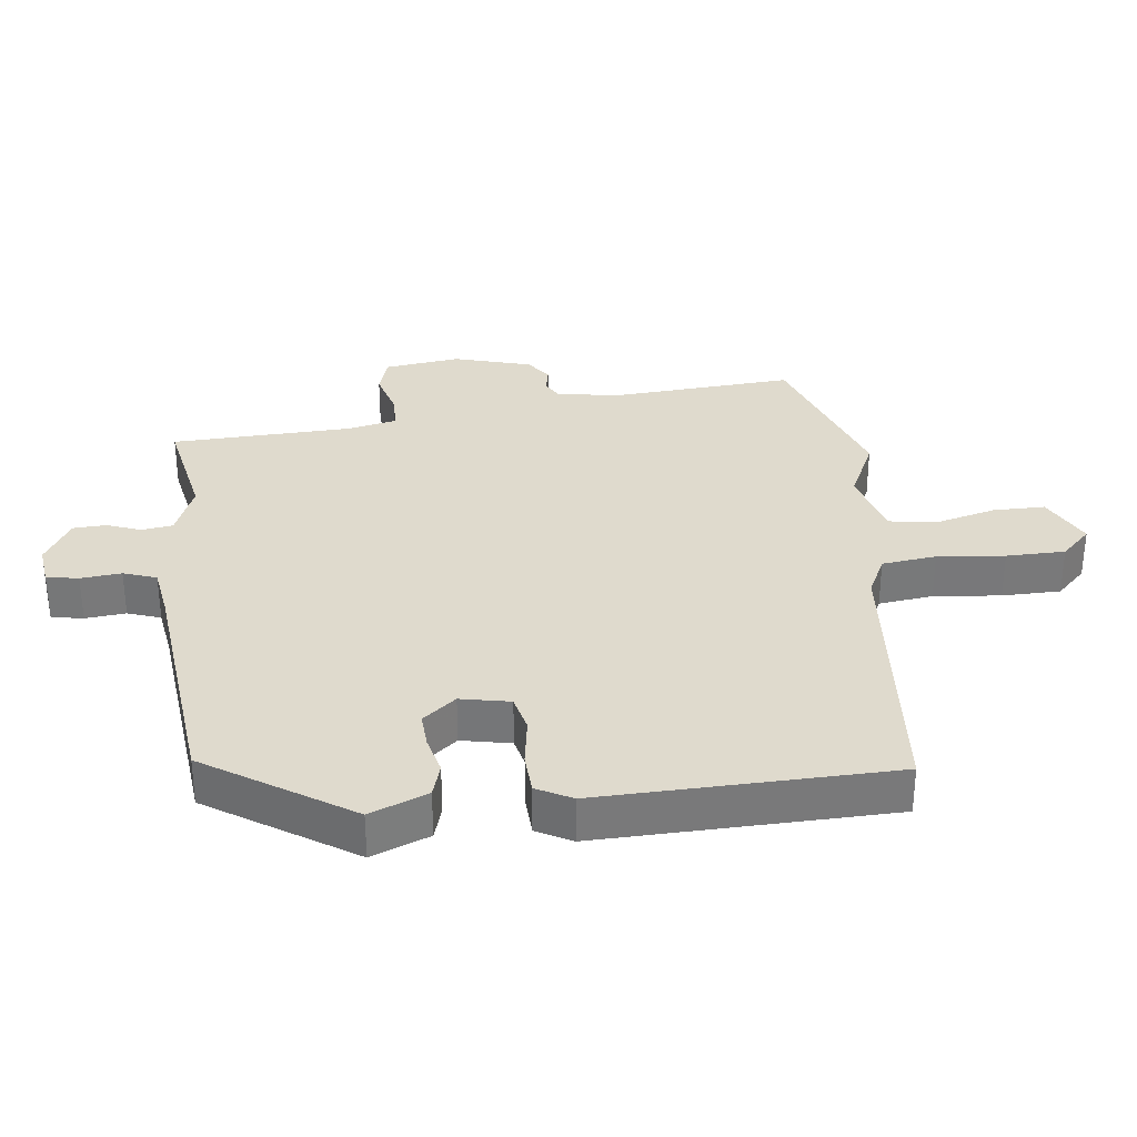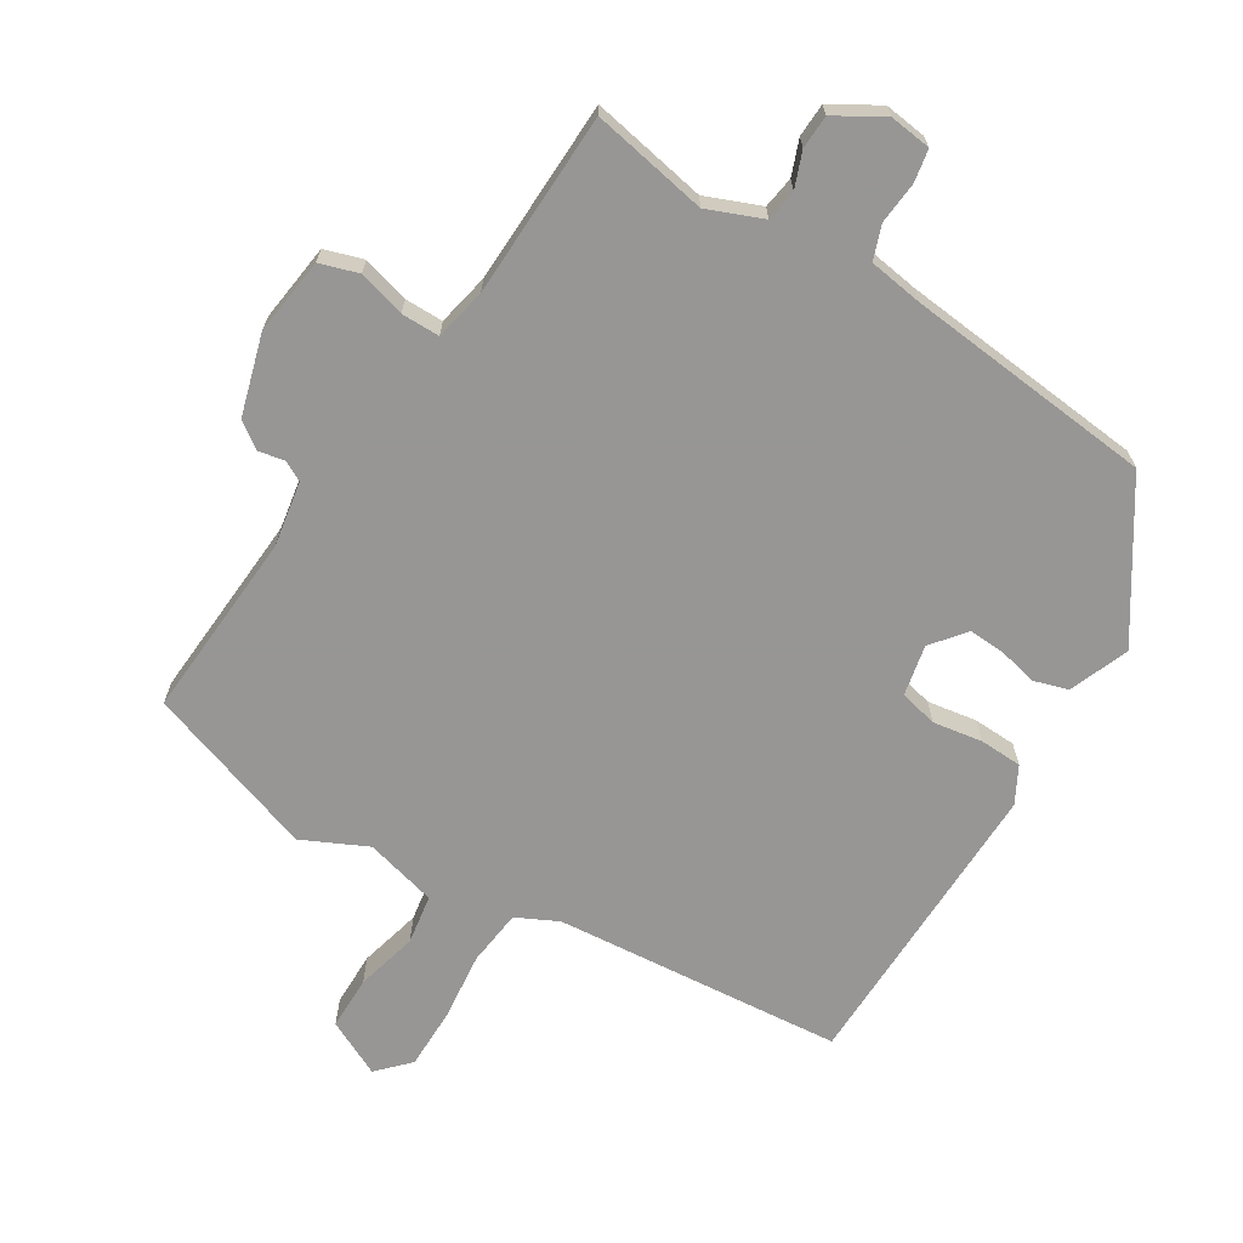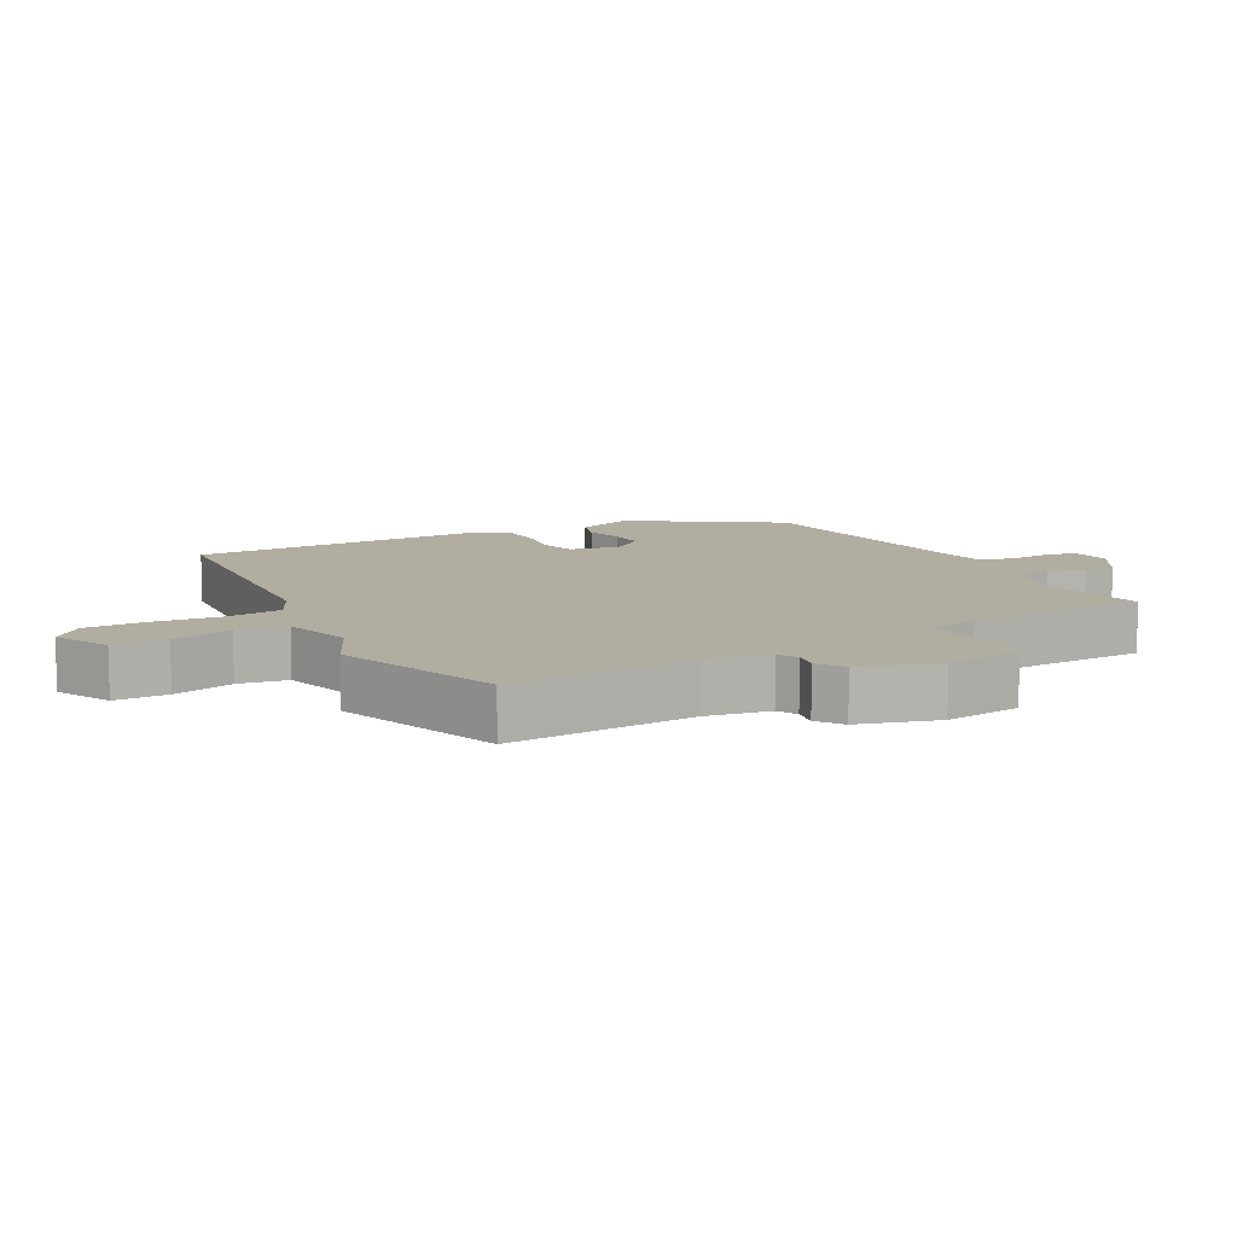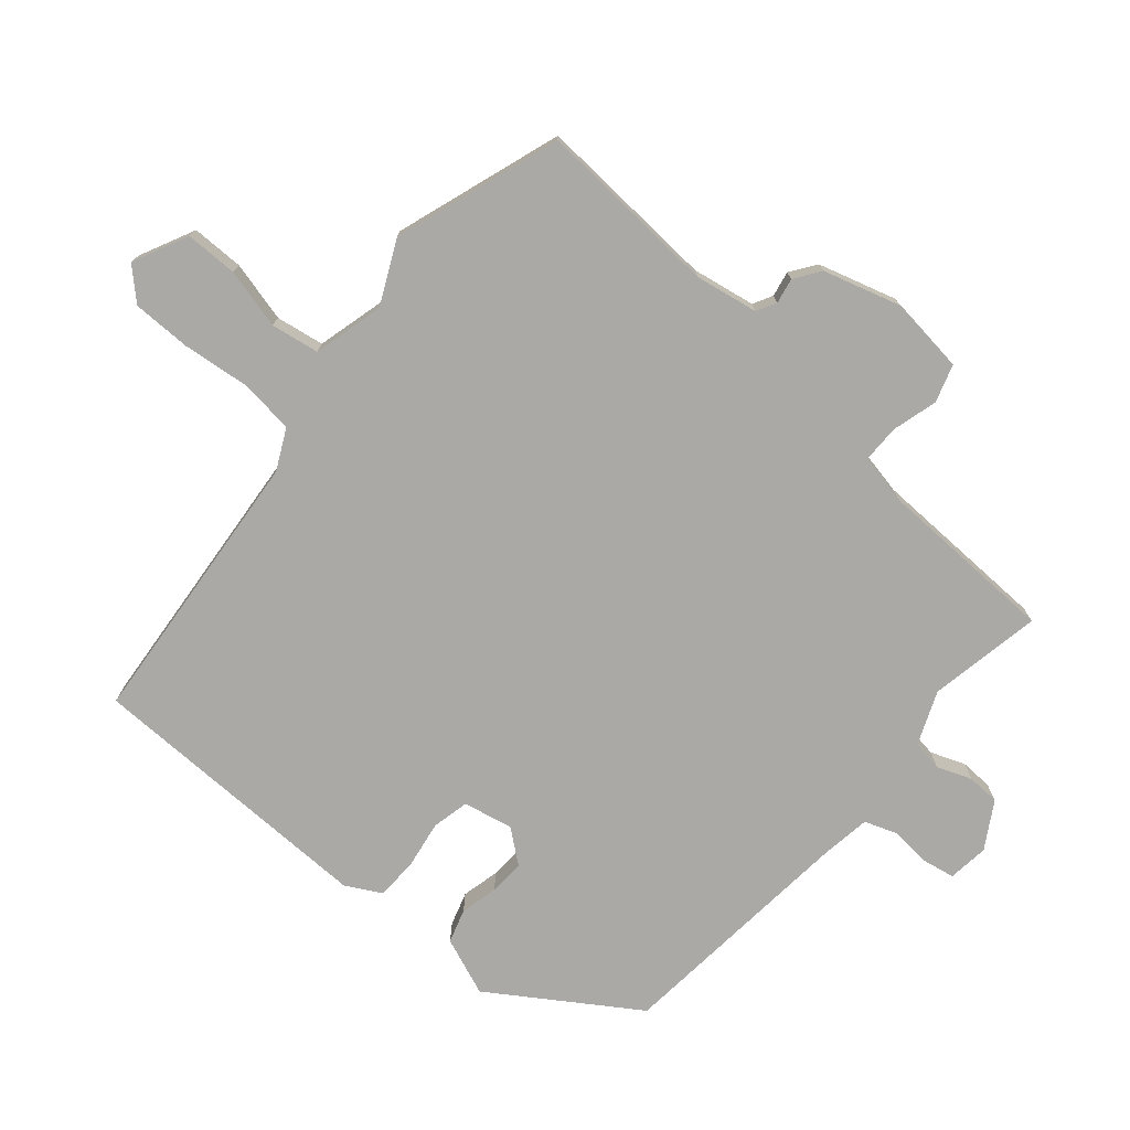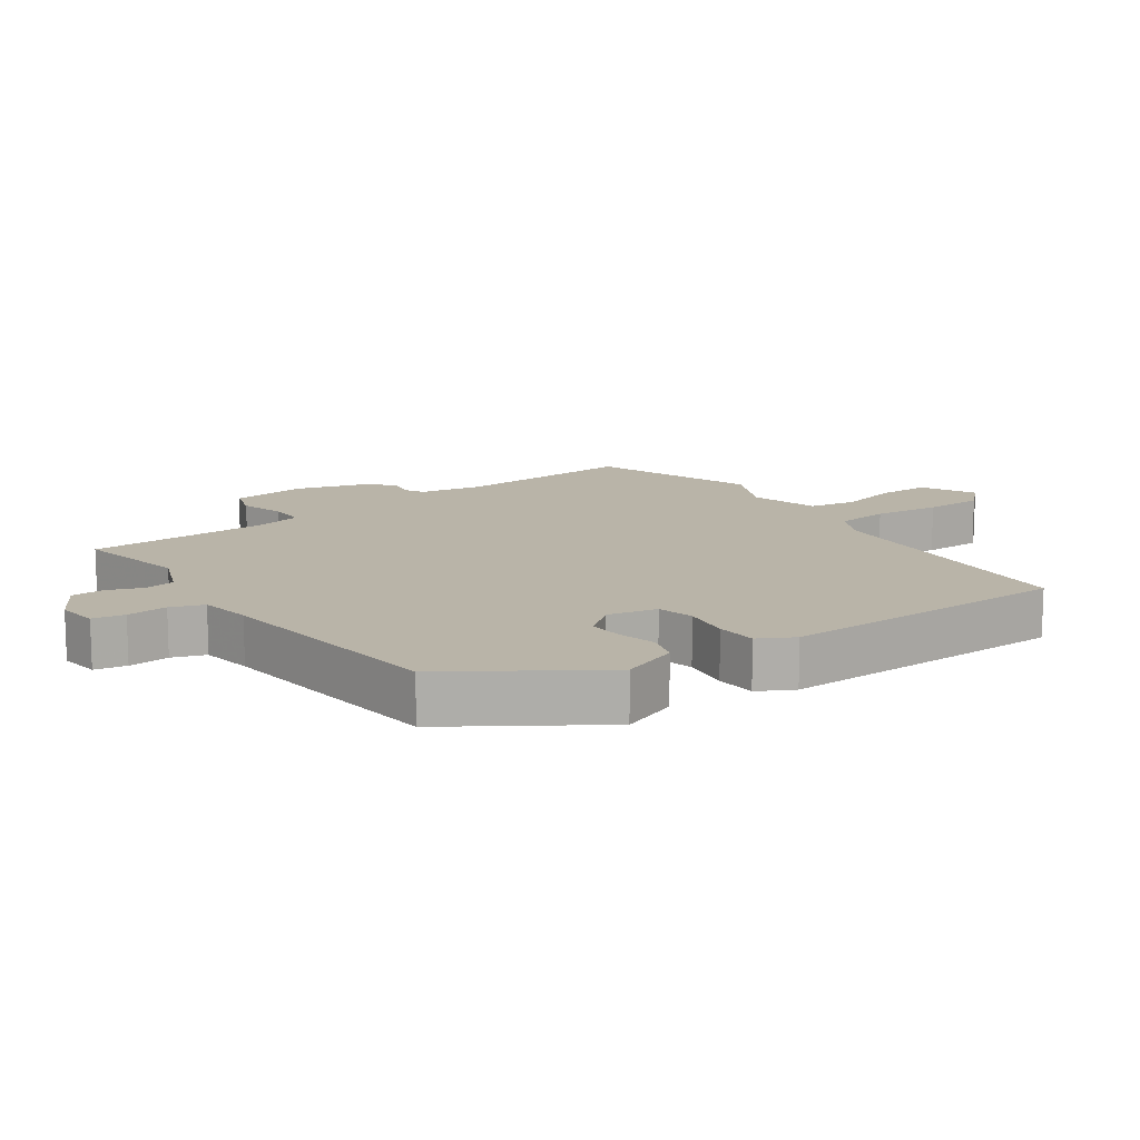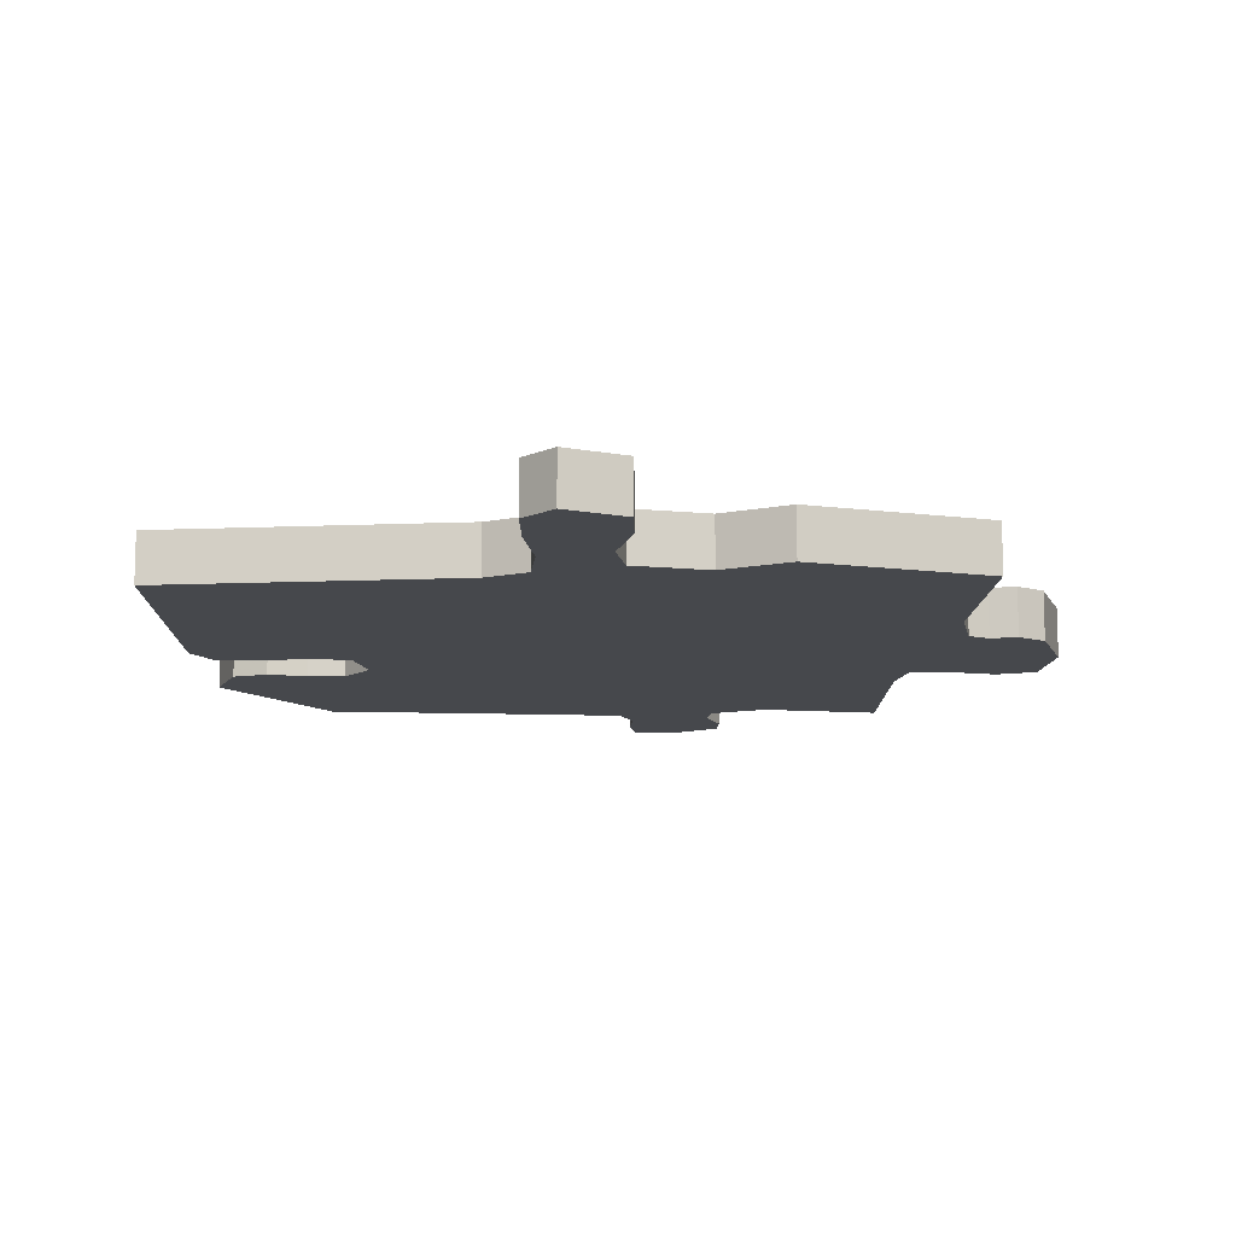
<metadata>
{"format":"obj","ext":"obj","renderer":"f3d","projection":"perspective","resolution":1024,"background":"white","views":[{"elev":32.6,"azim":-94.9,"up":"+Y"},{"elev":-67.8,"azim":150.5,"up":"+Y"},{"elev":10.3,"azim":63.6,"up":"+Y"},{"elev":-75.5,"azim":51.8,"up":"+Y"},{"elev":13.2,"azim":-123.2,"up":"+Y"},{"elev":-11.5,"azim":3.1,"up":"+Y"}]}
</metadata>
<code>
v 0.455 0.07 -0.523
v 0.284 0.07 -0.484
v 0.201 0.07 -0.514
v 0.192 0.07 -0.561
v 0.21 0.07 -0.614
v 0.206 0.07 -0.664
v 0.134 0.07 -0.703
v 0.072 0.07 -0.693
v 0.065 0.07 -0.644
v 0.073 0.07 -0.582
v 0.057 0.07 -0.531
v -0.023 0.07 -0.516
v -0.391 0.07 -0.465
v -0.526 0.07 -0.241
v -0.488 0.07 -0.154
v -0.436 0.07 -0.14
v -0.379 0.07 -0.156
v -0.325 0.07 -0.161
v -0.283 0.07 -0.112
v -0.296 0.07 -0.036
v -0.352 0.07 -0.021
v -0.426 0.07 -0.03
v -0.489 0.07 -0.025
v -0.516 0.07 0.03
v -0.491 0.07 0.477
v -0.059 0.07 0.498
v 0.004 0.07 0.526
v 0.017 0.07 0.609
v 0.01 0.07 0.712
v 0.014 0.07 0.802
v 0.06 0.07 0.846
v 0.142 0.07 0.802
v 0.139 0.07 0.722
v 0.112 0.07 0.631
v 0.121 0.07 0.557
v 0.227 0.07 0.525
v 0.325 0.07 0.567
v 0.576 0.07 0.471
v 0.547 0.07 0.192
v 0.56 0.07 0.095
v 0.589 0.07 0.078
v 0.628 0.07 0.084
v 0.666 0.07 0.055
v 0.696 0.07 -0.065
v 0.677 0.07 -0.18
v 0.619 0.07 -0.196
v 0.55 0.07 -0.174
v 0.493 0.07 -0.172
v 0.474 0.07 -0.249
v 0.455 0 -0.523
v 0.284 0 -0.484
v 0.201 0 -0.514
v 0.192 0 -0.561
v 0.21 0 -0.614
v 0.206 0 -0.664
v 0.134 0 -0.703
v 0.072 0 -0.693
v 0.065 0 -0.644
v 0.073 0 -0.582
v 0.057 0 -0.531
v -0.023 0 -0.516
v -0.391 0 -0.465
v -0.526 0 -0.241
v -0.488 0 -0.154
v -0.436 0 -0.14
v -0.379 0 -0.156
v -0.325 0 -0.161
v -0.283 0 -0.112
v -0.296 0 -0.036
v -0.352 0 -0.021
v -0.426 0 -0.03
v -0.489 0 -0.025
v -0.516 0 0.03
v -0.491 0 0.477
v -0.059 0 0.498
v 0.004 0 0.526
v 0.017 0 0.609
v 0.01 0 0.712
v 0.014 0 0.802
v 0.06 0 0.846
v 0.142 0 0.802
v 0.139 0 0.722
v 0.112 0 0.631
v 0.121 0 0.557
v 0.227 0 0.525
v 0.325 0 0.567
v 0.576 0 0.471
v 0.547 0 0.192
v 0.56 0 0.095
v 0.589 0 0.078
v 0.628 0 0.084
v 0.666 0 0.055
v 0.696 0 -0.065
v 0.677 0 -0.18
v 0.619 0 -0.196
v 0.55 0 -0.174
v 0.493 0 -0.172
v 0.474 0 -0.249
f 45 46 47
f 44 45 47
f 43 44 47
f 42 43 47
f 41 42 47
f 40 41 47 48
f 39 40 48
f 39 48 49
f 38 39 49
f 37 38 49
f 36 37 49
f 32 33 34
f 31 32 34
f 30 31 34
f 29 30 34
f 28 29 34
f 27 28 34 35
f 49 1 2
f 36 49 2
f 35 36 2
f 27 35 2
f 26 27 2
f 24 25 26
f 23 24 26
f 22 23 26
f 21 22 26
f 15 16 17
f 14 15 17
f 13 14 17
f 12 13 17
f 11 12 17 18
f 8 9 10
f 7 8 10
f 6 7 10
f 5 6 10
f 4 5 10
f 3 4 10 11
f 11 18 19
f 3 11 19
f 2 3 19
f 20 21 26
f 2 19 20 26
f 96 95 94
f 96 94 93
f 96 93 92
f 96 92 91
f 96 91 90
f 97 96 90 89
f 97 89 88
f 98 97 88
f 98 88 87
f 98 87 86
f 98 86 85
f 83 82 81
f 83 81 80
f 83 80 79
f 83 79 78
f 83 78 77
f 84 83 77 76
f 51 50 98
f 51 98 85
f 51 85 84
f 51 84 76
f 51 76 75
f 75 74 73
f 75 73 72
f 75 72 71
f 75 71 70
f 66 65 64
f 66 64 63
f 66 63 62
f 66 62 61
f 67 66 61 60
f 59 58 57
f 59 57 56
f 59 56 55
f 59 55 54
f 59 54 53
f 60 59 53 52
f 68 67 60
f 68 60 52
f 68 52 51
f 75 70 69
f 75 69 68 51
f 1 50 51 2
f 2 51 52 3
f 3 52 53 4
f 4 53 54 5
f 5 54 55 6
f 6 55 56 7
f 7 56 57 8
f 8 57 58 9
f 9 58 59 10
f 10 59 60 11
f 11 60 61 12
f 12 61 62 13
f 13 62 63 14
f 14 63 64 15
f 15 64 65 16
f 16 65 66 17
f 17 66 67 18
f 18 67 68 19
f 19 68 69 20
f 20 69 70 21
f 21 70 71 22
f 22 71 72 23
f 23 72 73 24
f 24 73 74 25
f 25 74 75 26
f 26 75 76 27
f 27 76 77 28
f 28 77 78 29
f 29 78 79 30
f 30 79 80 31
f 31 80 81 32
f 32 81 82 33
f 33 82 83 34
f 34 83 84 35
f 35 84 85 36
f 36 85 86 37
f 37 86 87 38
f 38 87 88 39
f 39 88 89 40
f 40 89 90 41
f 41 90 91 42
f 42 91 92 43
f 43 92 93 44
f 44 93 94 45
f 45 94 95 46
f 46 95 96 47
f 47 96 97 48
f 48 97 98 49
f 49 98 50 1

</code>
